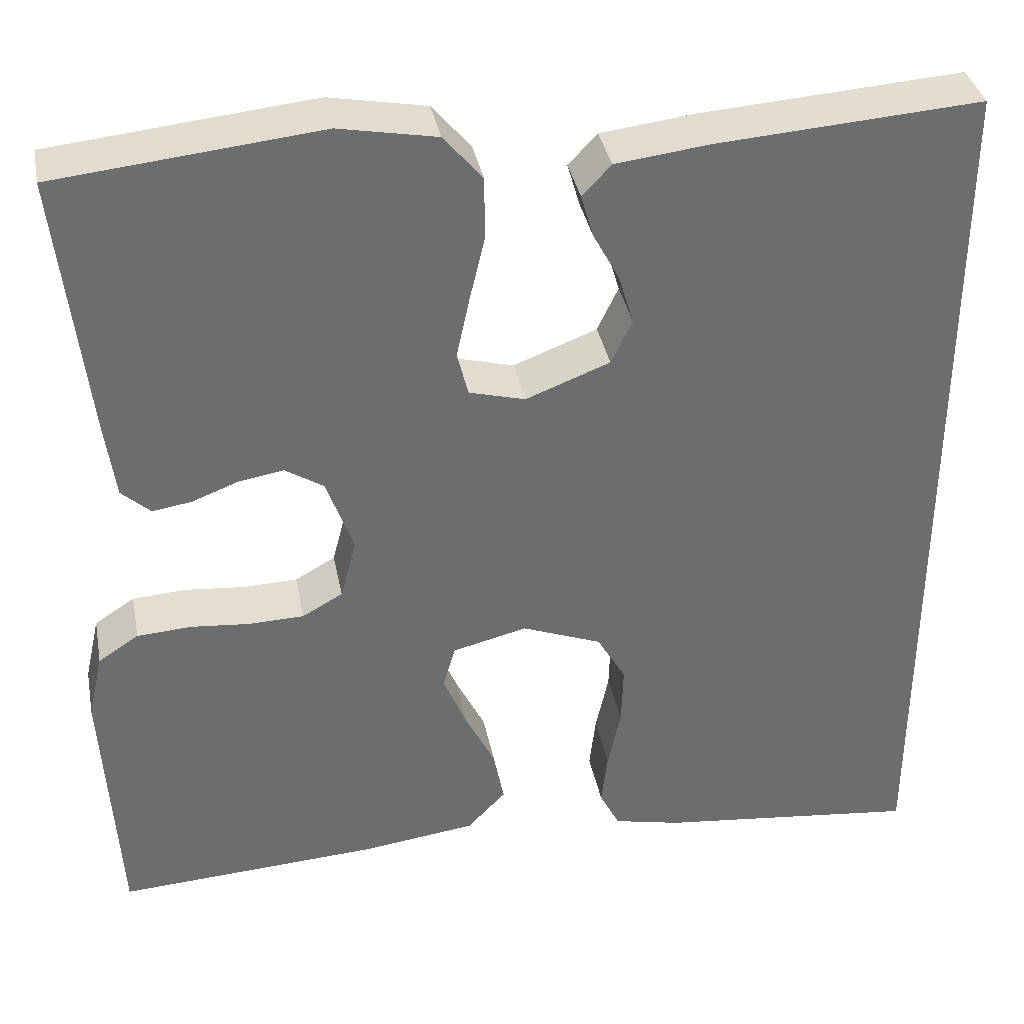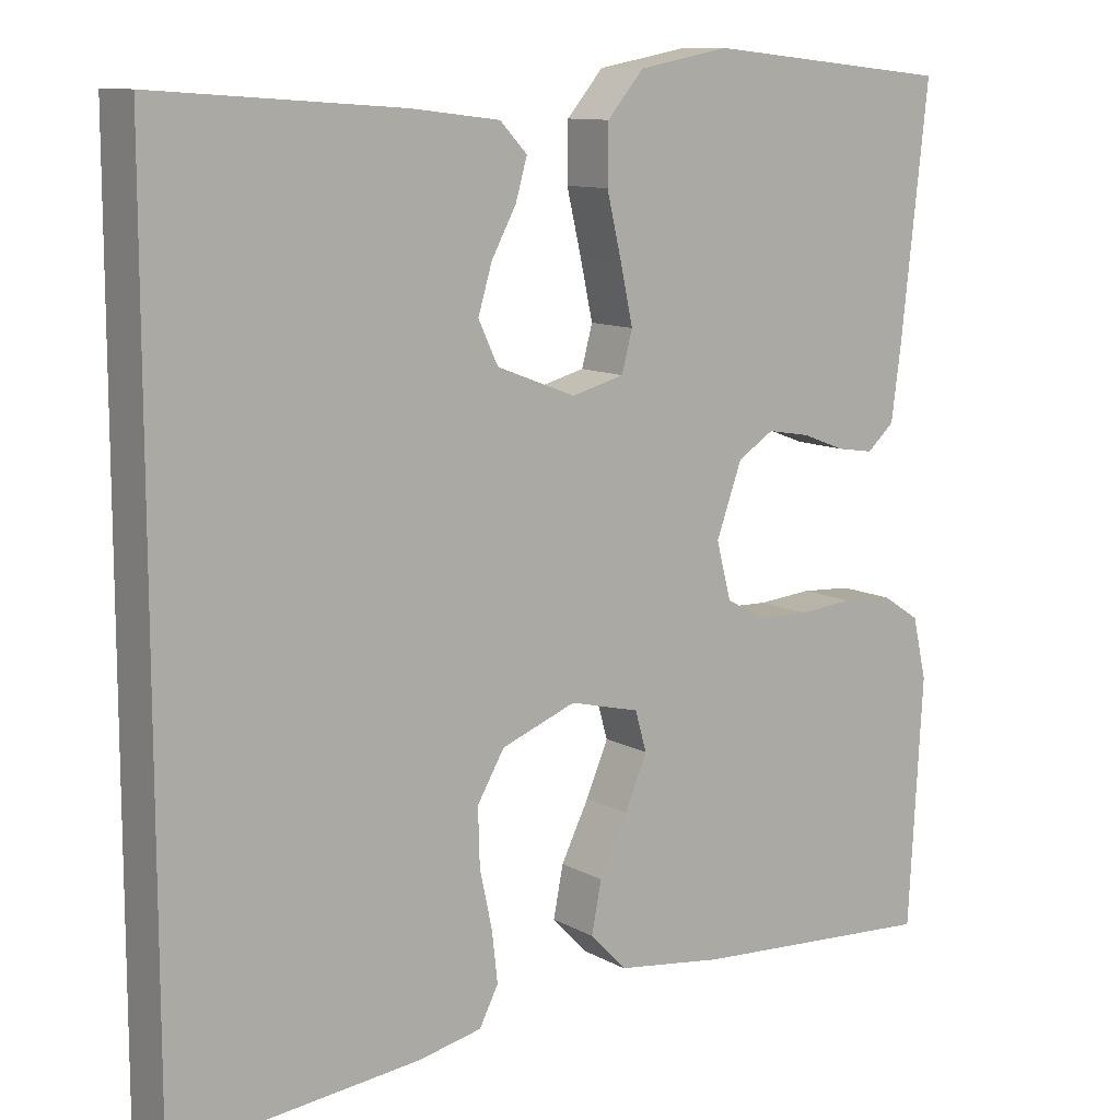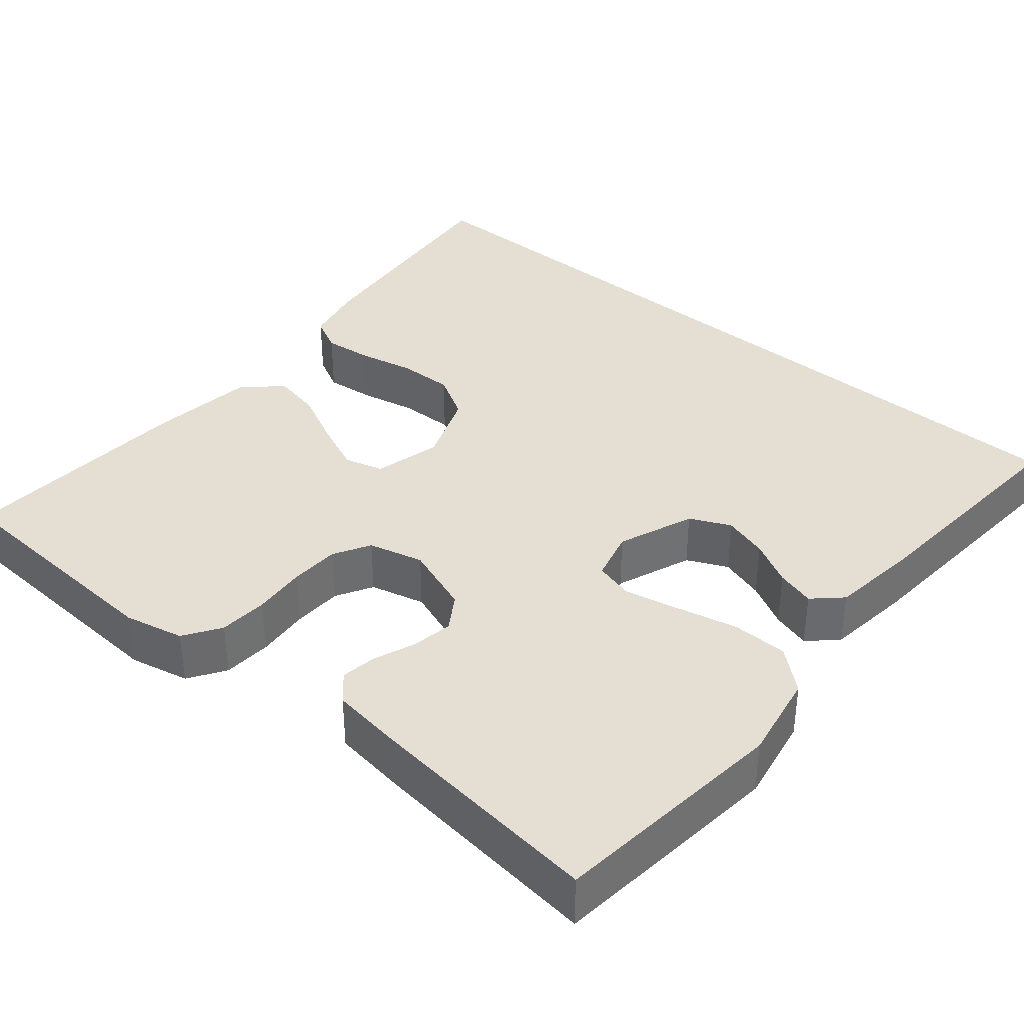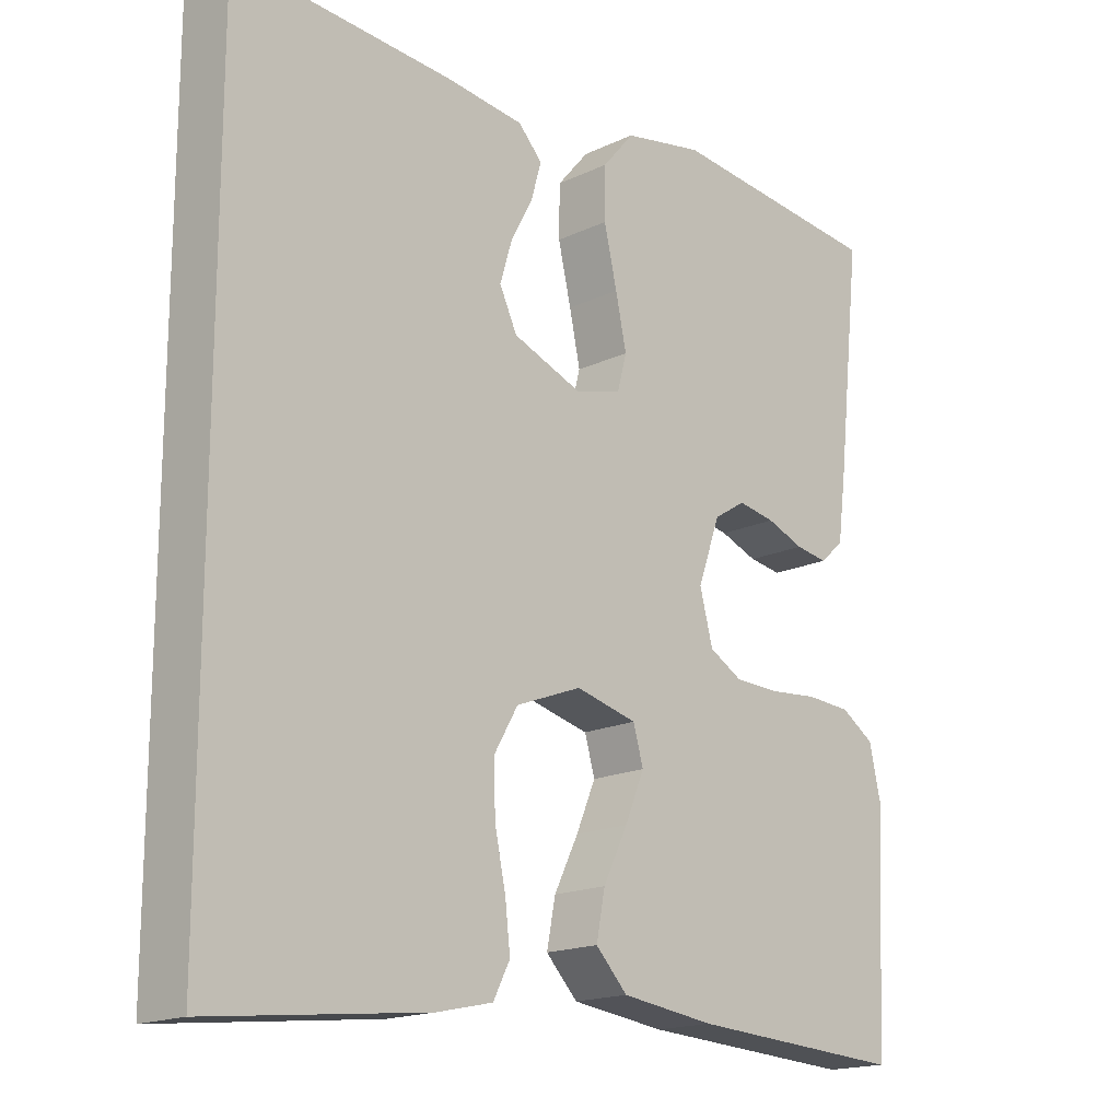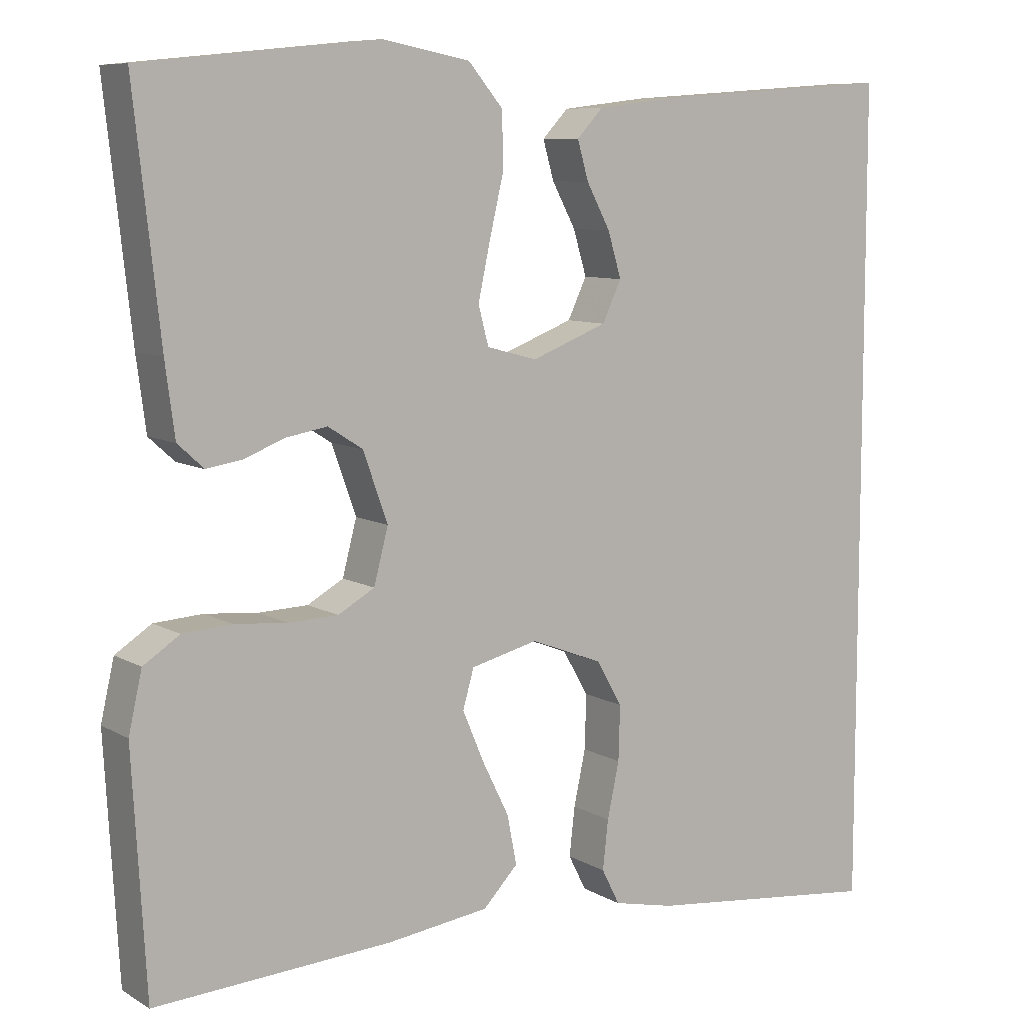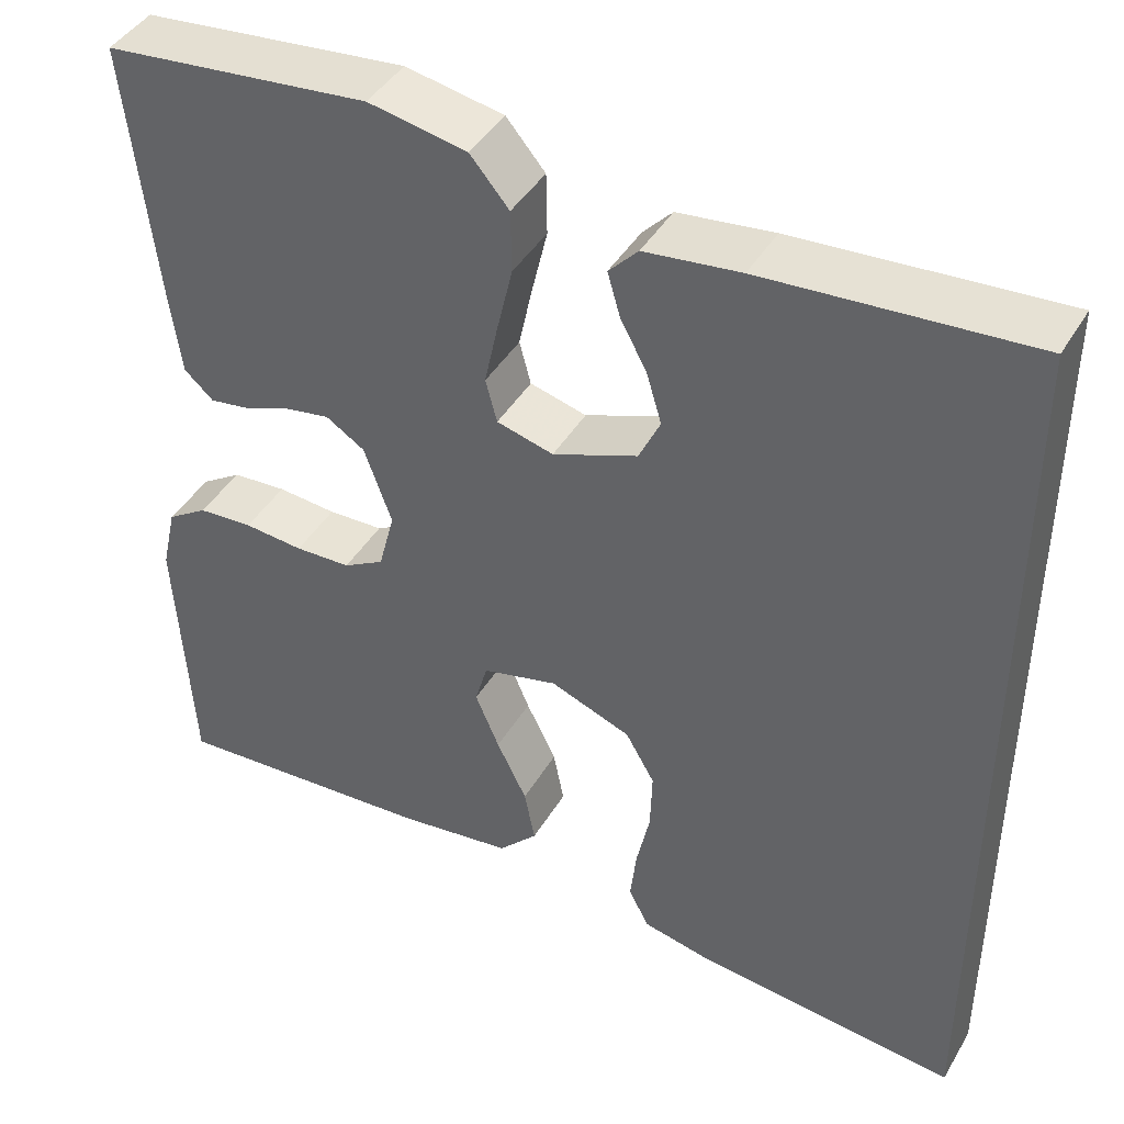
<metadata>
{"format":"obj","ext":"obj","renderer":"f3d","projection":"perspective","resolution":1024,"background":"white","views":[{"elev":36.6,"azim":-10.9,"up":"+Z"},{"elev":10.8,"azim":143.5,"up":"+Z"},{"elev":37.2,"azim":-49.8,"up":"+Y"},{"elev":-17.2,"azim":133.4,"up":"+Z"},{"elev":8.5,"azim":-33.7,"up":"+Z"},{"elev":42.9,"azim":28.6,"up":"+Z"}]}
</metadata>
<code>
v -0.5 0.07 -0.5
v -0.517 0.07 -0.2
v -0.5 0.07 -0.125
v -0.454 0.07 -0.095
v -0.392 0.07 -0.091
v -0.325 0.07 -0.097
v -0.262 0.07 -0.095
v -0.216 0.07 -0.069
v -0.198 0.07 0
v -0.229 0.07 0.087
v -0.273 0.07 0.115
v -0.325 0.07 0.106
v -0.377 0.07 0.086
v -0.422 0.07 0.079
v -0.455 0.07 0.109
v -0.467 0.07 0.2
v -0.5 0.07 0.5
v -0.2 0.07 0.531
v -0.089 0.07 0.51
v -0.045 0.07 0.458
v -0.044 0.07 0.388
v -0.062 0.07 0.311
v -0.077 0.07 0.241
v -0.064 0.07 0.192
v 0 0.07 0.175
v 0.096 0.07 0.212
v 0.12 0.07 0.263
v 0.103 0.07 0.32
v 0.073 0.07 0.376
v 0.059 0.07 0.425
v 0.092 0.07 0.46
v 0.2 0.07 0.473
v 0.5 0.07 0.494
v 0.5 0.07 -0.542
v 0.2 0.07 -0.509
v 0.123 0.07 -0.492
v 0.1 0.07 -0.447
v 0.107 0.07 -0.385
v 0.122 0.07 -0.315
v 0.124 0.07 -0.246
v 0.091 0.07 -0.189
v 0 0.07 -0.154
v -0.085 0.07 -0.175
v -0.099 0.07 -0.224
v -0.072 0.07 -0.288
v -0.038 0.07 -0.357
v -0.026 0.07 -0.419
v -0.07 0.07 -0.465
v -0.2 0.07 -0.482
v -0.5 0 -0.5
v -0.517 0 -0.2
v -0.5 0 -0.125
v -0.454 0 -0.095
v -0.392 0 -0.091
v -0.325 0 -0.097
v -0.262 0 -0.095
v -0.216 0 -0.069
v -0.198 0 0
v -0.229 0 0.087
v -0.273 0 0.115
v -0.325 0 0.106
v -0.377 0 0.086
v -0.422 0 0.079
v -0.455 0 0.109
v -0.467 0 0.2
v -0.5 0 0.5
v -0.2 0 0.531
v -0.089 0 0.51
v -0.045 0 0.458
v -0.044 0 0.388
v -0.062 0 0.311
v -0.077 0 0.241
v -0.064 0 0.192
v 0 0 0.175
v 0.096 0 0.212
v 0.12 0 0.263
v 0.103 0 0.32
v 0.073 0 0.376
v 0.059 0 0.425
v 0.092 0 0.46
v 0.2 0 0.473
v 0.5 0 0.494
v 0.5 0 -0.542
v 0.2 0 -0.509
v 0.123 0 -0.492
v 0.1 0 -0.447
v 0.107 0 -0.385
v 0.122 0 -0.315
v 0.124 0 -0.246
v 0.091 0 -0.189
v 0 0 -0.154
v -0.085 0 -0.175
v -0.099 0 -0.224
v -0.072 0 -0.288
v -0.038 0 -0.357
v -0.026 0 -0.419
v -0.07 0 -0.465
v -0.2 0 -0.482
f 45 46 47 48
f 44 45 48 49
f 43 44 49 1
f 36 37 38 39
f 36 39 40
f 35 36 40
f 34 35 40
f 33 34 40 41
f 28 29 30 31
f 27 28 31 32
f 19 20 21 22
f 19 22 23
f 18 19 23
f 17 18 23 24
f 15 16 17 24
f 12 13 14 15
f 11 12 15 24
f 3 4 5 6
f 3 6 7
f 43 1 2 3
f 42 43 3 7
f 27 32 33 41
f 26 27 41 42
f 25 26 42
f 10 11 24 25
f 9 10 25 42
f 8 9 42
f 7 8 42
f 97 96 95 94
f 98 97 94 93
f 50 98 93 92
f 88 87 86 85
f 89 88 85
f 89 85 84
f 89 84 83
f 90 89 83 82
f 80 79 78 77
f 81 80 77 76
f 71 70 69 68
f 72 71 68
f 72 68 67
f 73 72 67 66
f 73 66 65 64
f 64 63 62 61
f 73 64 61 60
f 55 54 53 52
f 56 55 52
f 52 51 50 92
f 56 52 92 91
f 90 82 81 76
f 91 90 76 75
f 91 75 74
f 74 73 60 59
f 91 74 59 58
f 91 58 57
f 91 57 56
f 1 50 51 2
f 2 51 52 3
f 3 52 53 4
f 4 53 54 5
f 5 54 55 6
f 6 55 56 7
f 7 56 57 8
f 8 57 58 9
f 9 58 59 10
f 10 59 60 11
f 11 60 61 12
f 12 61 62 13
f 13 62 63 14
f 14 63 64 15
f 15 64 65 16
f 16 65 66 17
f 17 66 67 18
f 18 67 68 19
f 19 68 69 20
f 20 69 70 21
f 21 70 71 22
f 22 71 72 23
f 23 72 73 24
f 24 73 74 25
f 25 74 75 26
f 26 75 76 27
f 27 76 77 28
f 28 77 78 29
f 29 78 79 30
f 30 79 80 31
f 31 80 81 32
f 32 81 82 33
f 33 82 83 34
f 34 83 84 35
f 35 84 85 36
f 36 85 86 37
f 37 86 87 38
f 38 87 88 39
f 39 88 89 40
f 40 89 90 41
f 41 90 91 42
f 42 91 92 43
f 43 92 93 44
f 44 93 94 45
f 45 94 95 46
f 46 95 96 47
f 47 96 97 48
f 48 97 98 49
f 49 98 50 1

</code>
